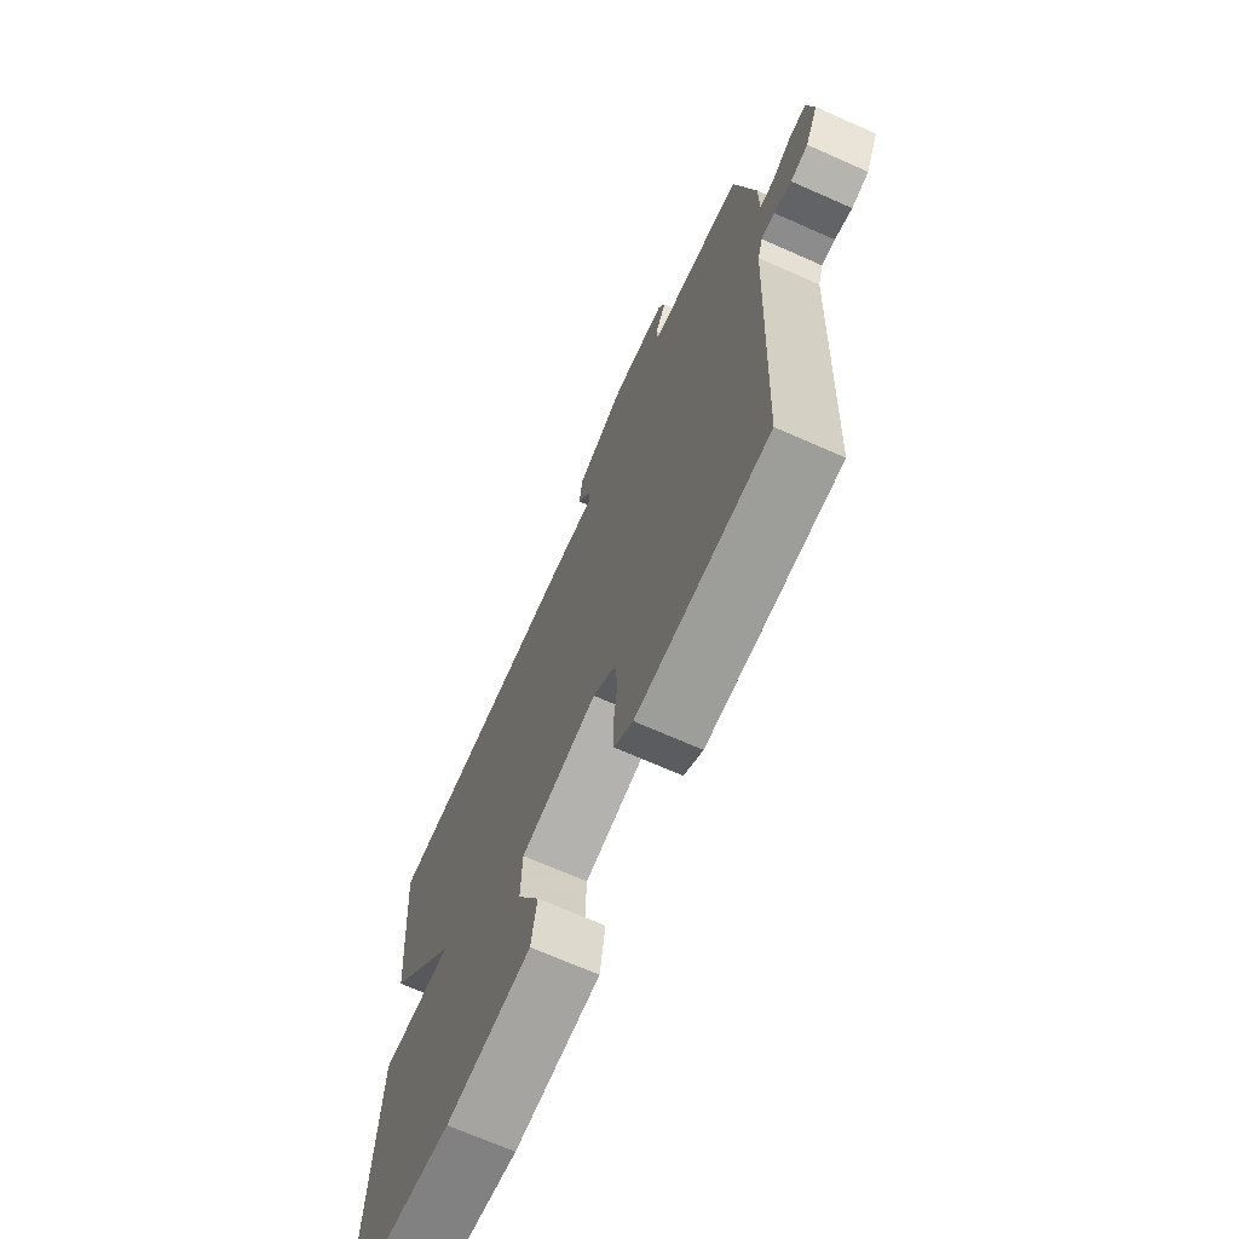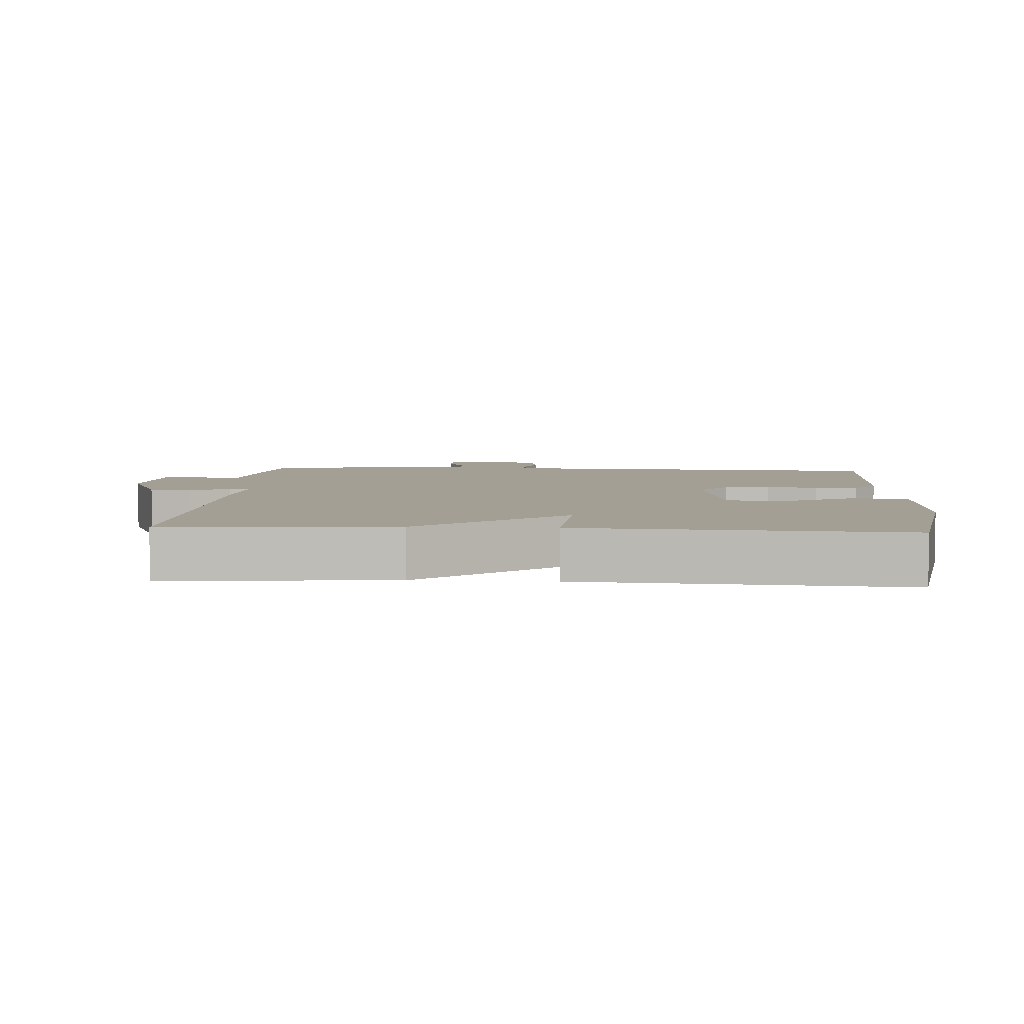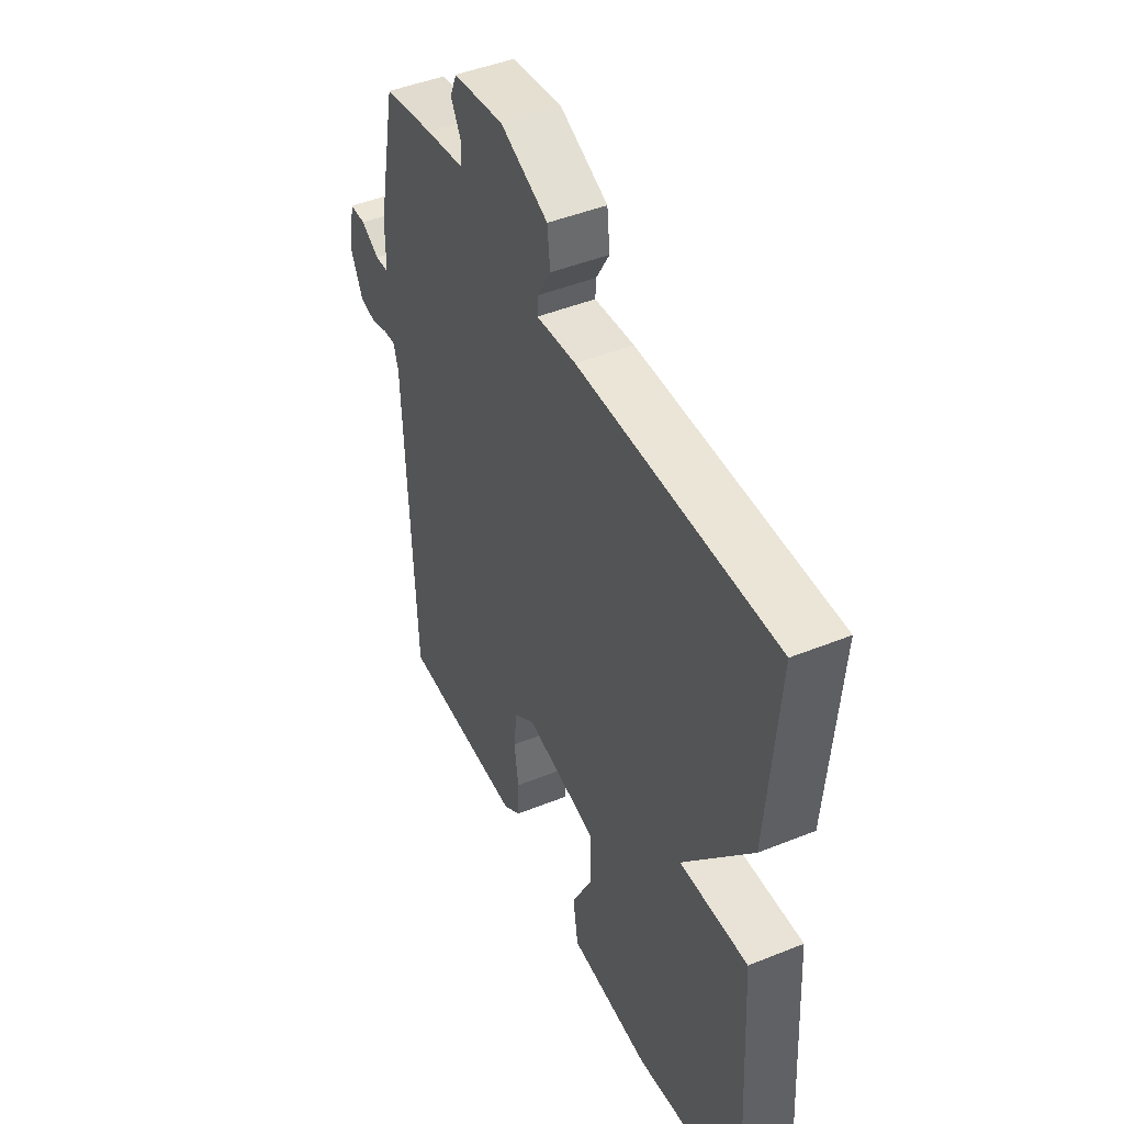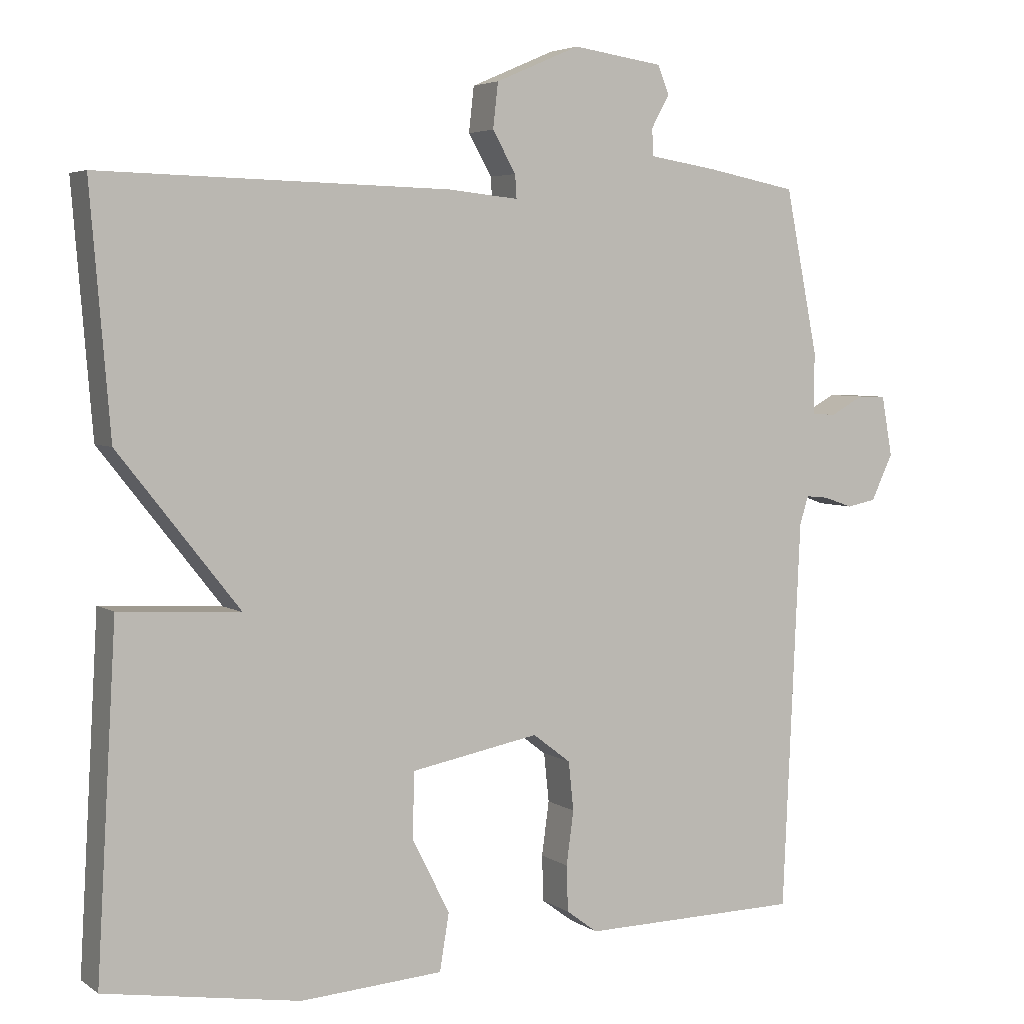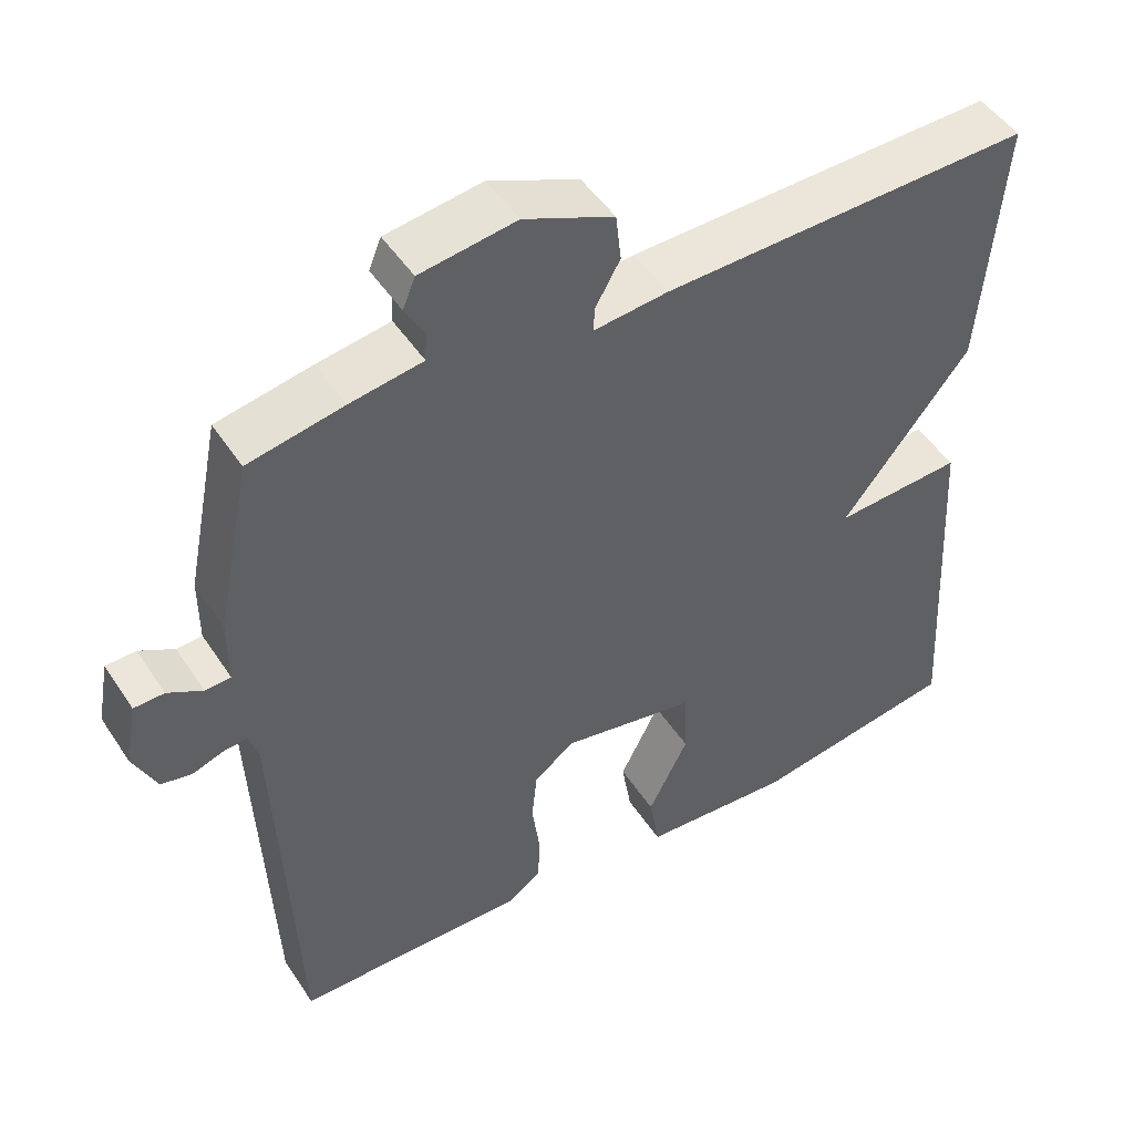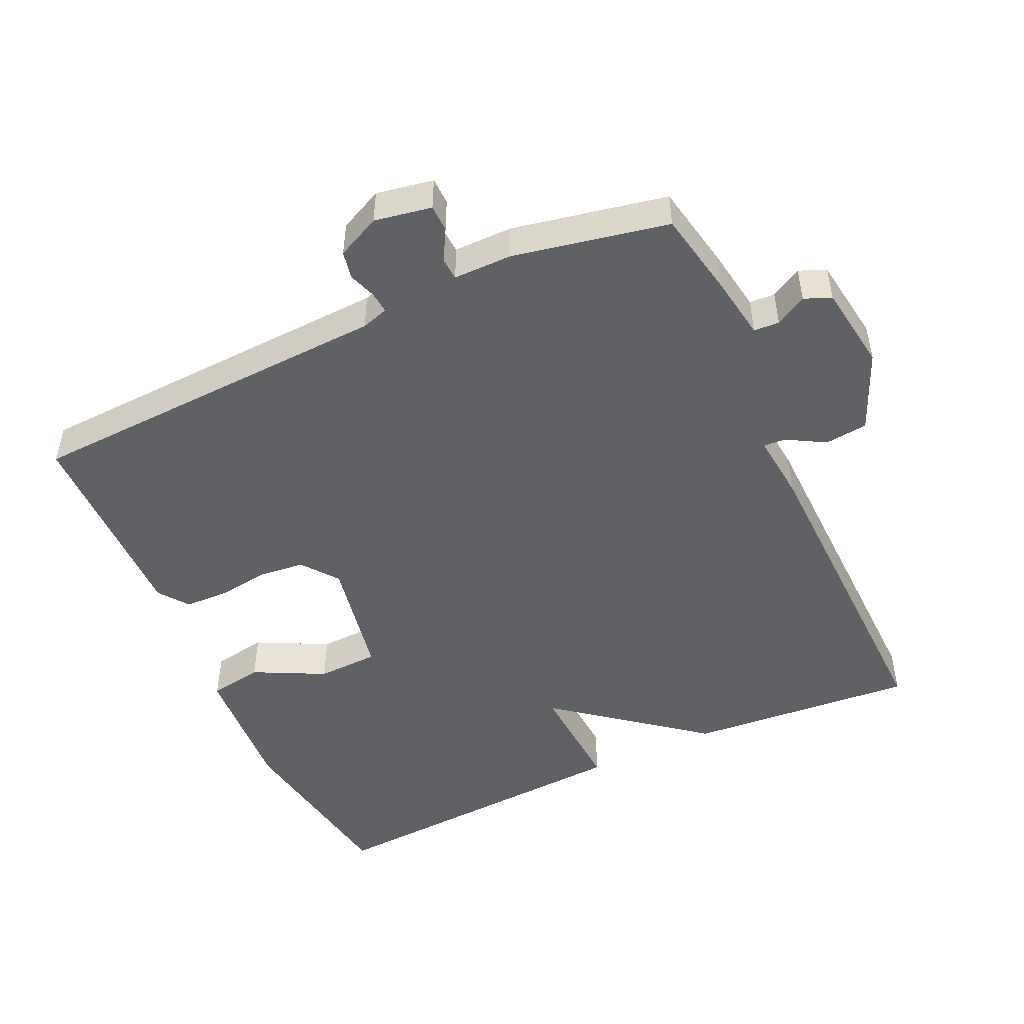
<metadata>
{"format":"obj","ext":"obj","renderer":"f3d","projection":"perspective","resolution":1024,"background":"white","views":[{"elev":-69.6,"azim":-113.9,"up":"+Z"},{"elev":5.6,"azim":93.7,"up":"+Y"},{"elev":45.8,"azim":65.1,"up":"+Z"},{"elev":4.6,"azim":152.6,"up":"+Z"},{"elev":48.4,"azim":-31.9,"up":"+Z"},{"elev":-49.1,"azim":-65.2,"up":"+Y"}]}
</metadata>
<code>
v 0.5 0.07 -0.5
v 0.232 0.07 -0.544
v 0.036 0.07 -0.531
v 0.023 0.07 -0.453
v 0.075 0.07 -0.35
v 0.072 0.07 -0.261
v -0.104 0.07 -0.228
v -0.156 0.07 -0.268
v -0.163 0.07 -0.335
v -0.153 0.07 -0.409
v -0.155 0.07 -0.472
v -0.198 0.07 -0.504
v -0.5 0.07 -0.5
v -0.524 0.07 0.036
v -0.536 0.07 0.075
v -0.567 0.07 0.072
v -0.607 0.07 0.058
v -0.647 0.07 0.066
v -0.677 0.07 0.129
v -0.662 0.07 0.212
v -0.623 0.07 0.213
v -0.578 0.07 0.188
v -0.545 0.07 0.19
v -0.545 0.07 0.275
v -0.5 0.07 0.5
v -0.377 0.07 0.524
v -0.283 0.07 0.539
v -0.281 0.07 0.576
v -0.306 0.07 0.621
v -0.29 0.07 0.66
v -0.166 0.07 0.678
v -0.05 0.07 0.628
v -0.043 0.07 0.566
v -0.075 0.07 0.51
v -0.077 0.07 0.478
v 0.02 0.07 0.488
v 0.5 0.07 0.5
v 0.473 0.07 0.169
v 0.307 0.07 -0.041
v 0.473 0.07 -0.031
v 0.5 0 -0.5
v 0.232 0 -0.544
v 0.036 0 -0.531
v 0.023 0 -0.453
v 0.075 0 -0.35
v 0.072 0 -0.261
v -0.104 0 -0.228
v -0.156 0 -0.268
v -0.163 0 -0.335
v -0.153 0 -0.409
v -0.155 0 -0.472
v -0.198 0 -0.504
v -0.5 0 -0.5
v -0.524 0 0.036
v -0.536 0 0.075
v -0.567 0 0.072
v -0.607 0 0.058
v -0.647 0 0.066
v -0.677 0 0.129
v -0.662 0 0.212
v -0.623 0 0.213
v -0.578 0 0.188
v -0.545 0 0.19
v -0.545 0 0.275
v -0.5 0 0.5
v -0.377 0 0.524
v -0.283 0 0.539
v -0.281 0 0.576
v -0.306 0 0.621
v -0.29 0 0.66
v -0.166 0 0.678
v -0.05 0 0.628
v -0.043 0 0.566
v -0.075 0 0.51
v -0.077 0 0.478
v 0.02 0 0.488
v 0.5 0 0.5
v 0.473 0 0.169
v 0.307 0 -0.041
v 0.473 0 -0.031
f 3 4 5
f 2 3 5
f 1 2 5
f 40 1 5
f 39 40 5
f 37 38 39
f 36 37 39
f 35 36 39
f 32 33 34
f 31 32 34
f 30 31 34
f 29 30 34
f 28 29 34
f 27 28 34 35
f 27 35 39
f 26 27 39
f 25 26 39
f 24 25 39
f 23 24 39
f 20 21 22
f 19 20 22
f 18 19 22
f 17 18 22
f 16 17 22
f 15 16 22 23
f 14 15 23 39
f 12 13 14
f 11 12 14
f 10 11 14
f 9 10 14
f 8 9 14
f 7 8 14
f 6 7 14 39
f 5 6 39
f 45 44 43
f 45 43 42
f 45 42 41
f 45 41 80
f 45 80 79
f 79 78 77
f 79 77 76
f 79 76 75
f 74 73 72
f 74 72 71
f 74 71 70
f 74 70 69
f 74 69 68
f 75 74 68 67
f 79 75 67
f 79 67 66
f 79 66 65
f 79 65 64
f 79 64 63
f 62 61 60
f 62 60 59
f 62 59 58
f 62 58 57
f 62 57 56
f 63 62 56 55
f 79 63 55 54
f 54 53 52
f 54 52 51
f 54 51 50
f 54 50 49
f 54 49 48
f 54 48 47
f 79 54 47 46
f 79 46 45
f 1 41 42 2
f 2 42 43 3
f 3 43 44 4
f 4 44 45 5
f 5 45 46 6
f 6 46 47 7
f 7 47 48 8
f 8 48 49 9
f 9 49 50 10
f 10 50 51 11
f 11 51 52 12
f 12 52 53 13
f 13 53 54 14
f 14 54 55 15
f 15 55 56 16
f 16 56 57 17
f 17 57 58 18
f 18 58 59 19
f 19 59 60 20
f 20 60 61 21
f 21 61 62 22
f 22 62 63 23
f 23 63 64 24
f 24 64 65 25
f 25 65 66 26
f 26 66 67 27
f 27 67 68 28
f 28 68 69 29
f 29 69 70 30
f 30 70 71 31
f 31 71 72 32
f 32 72 73 33
f 33 73 74 34
f 34 74 75 35
f 35 75 76 36
f 36 76 77 37
f 37 77 78 38
f 38 78 79 39
f 39 79 80 40
f 40 80 41 1

</code>
